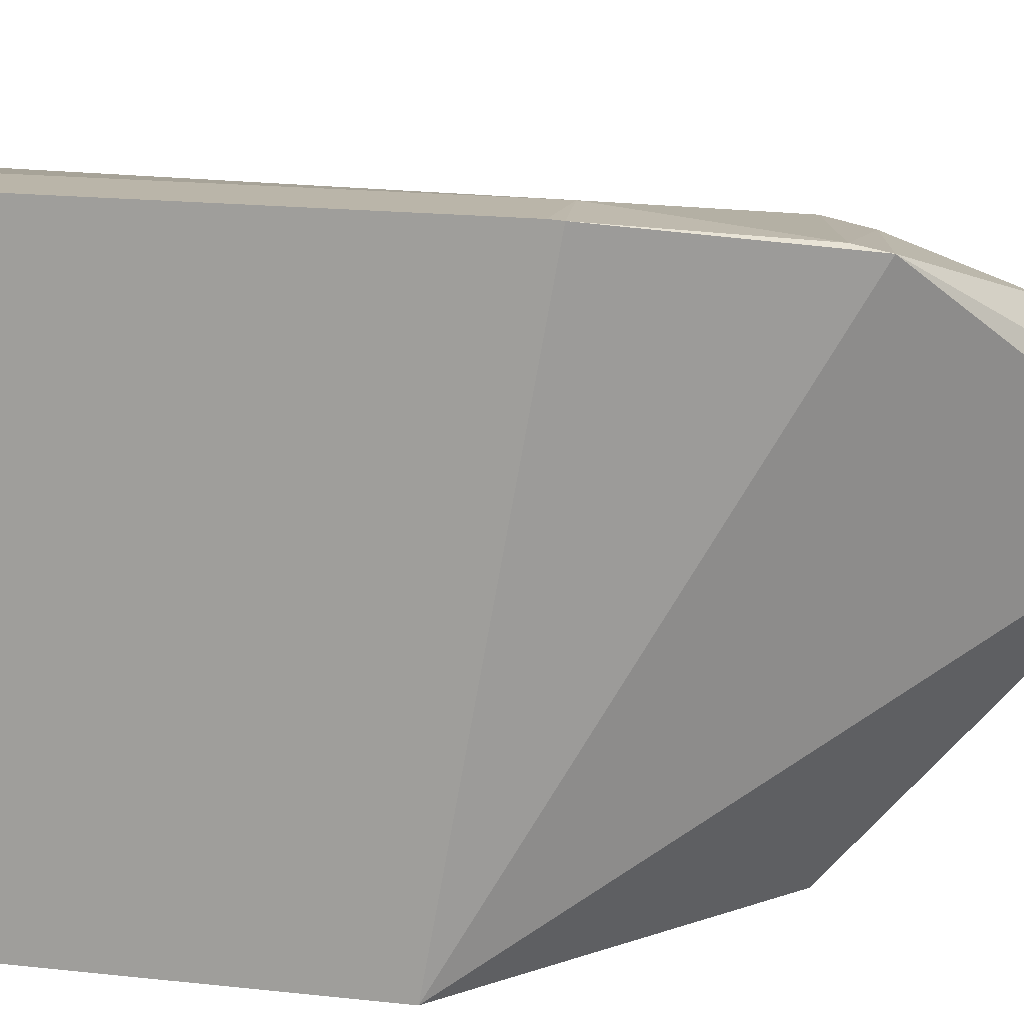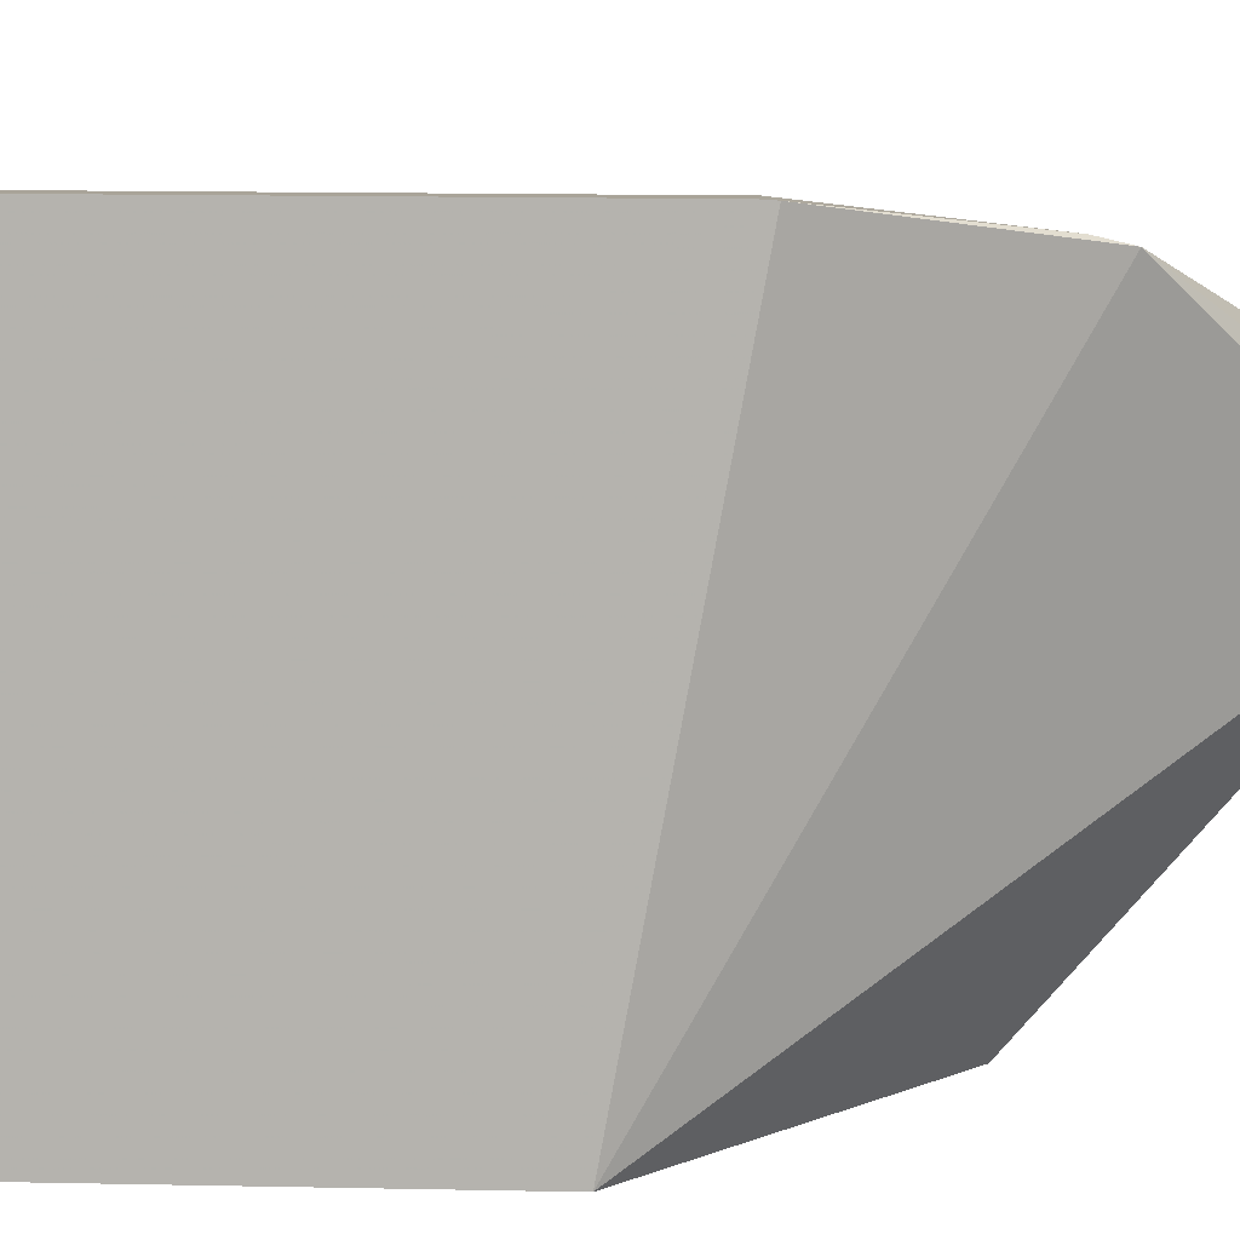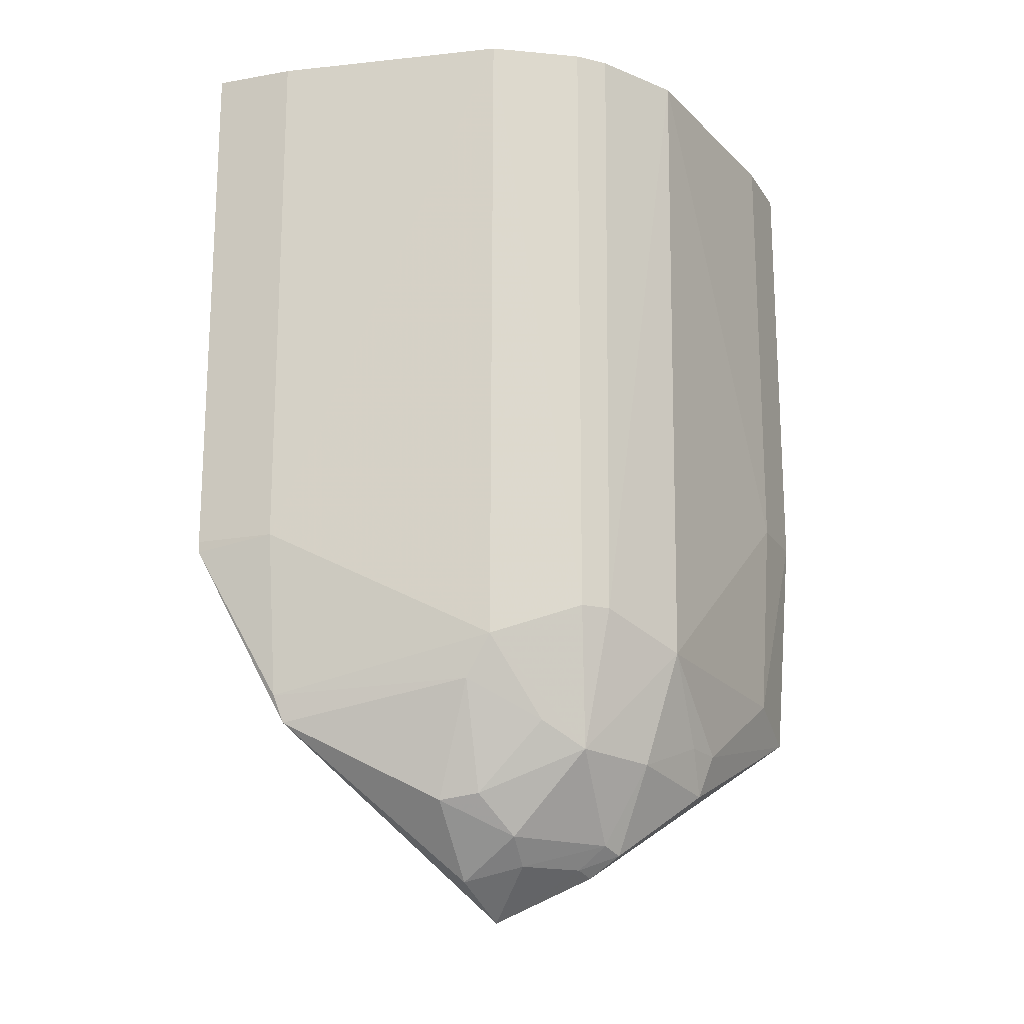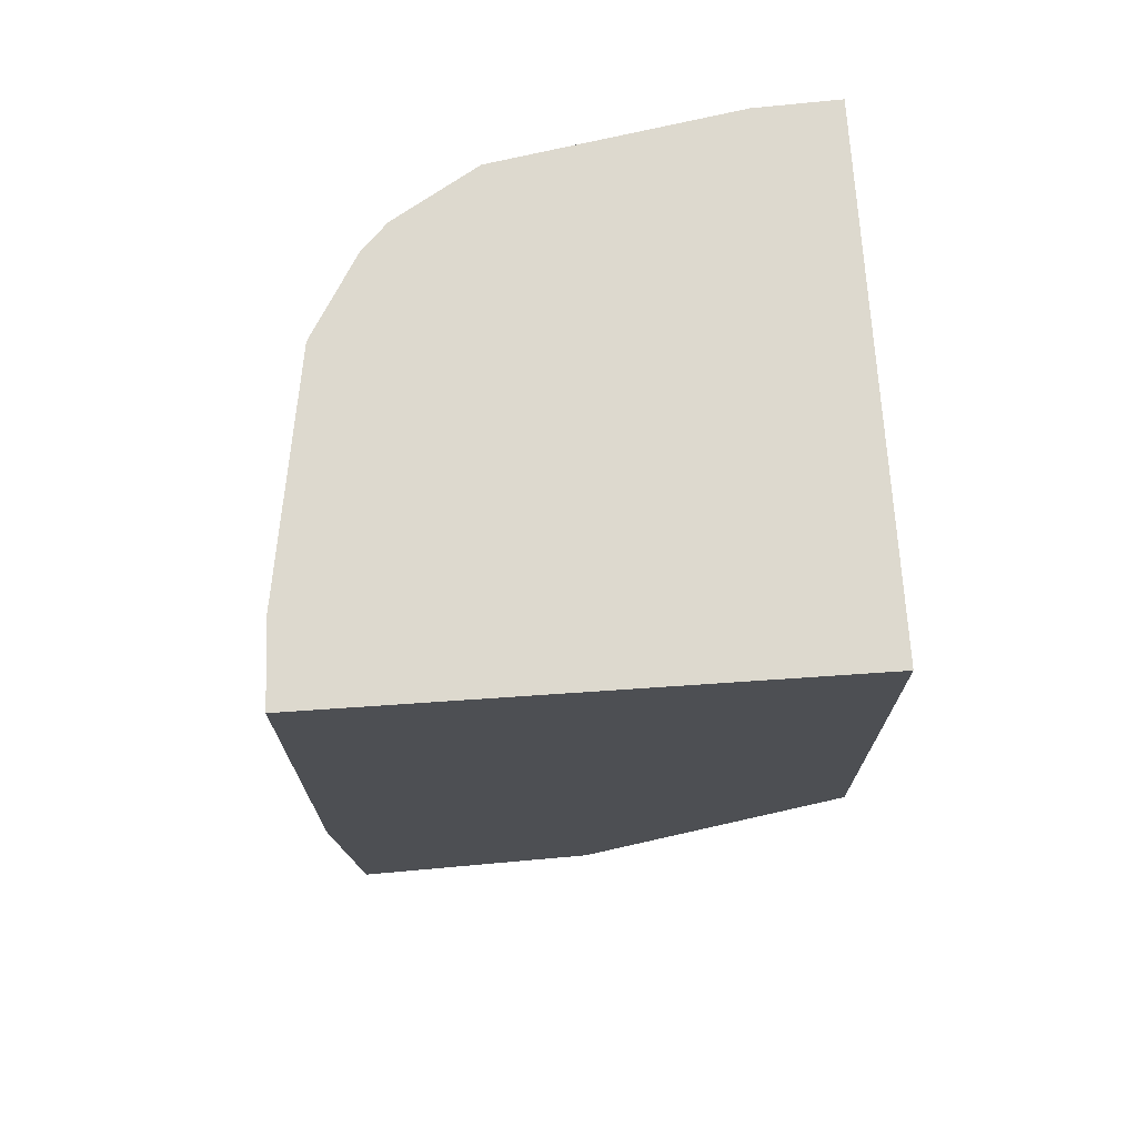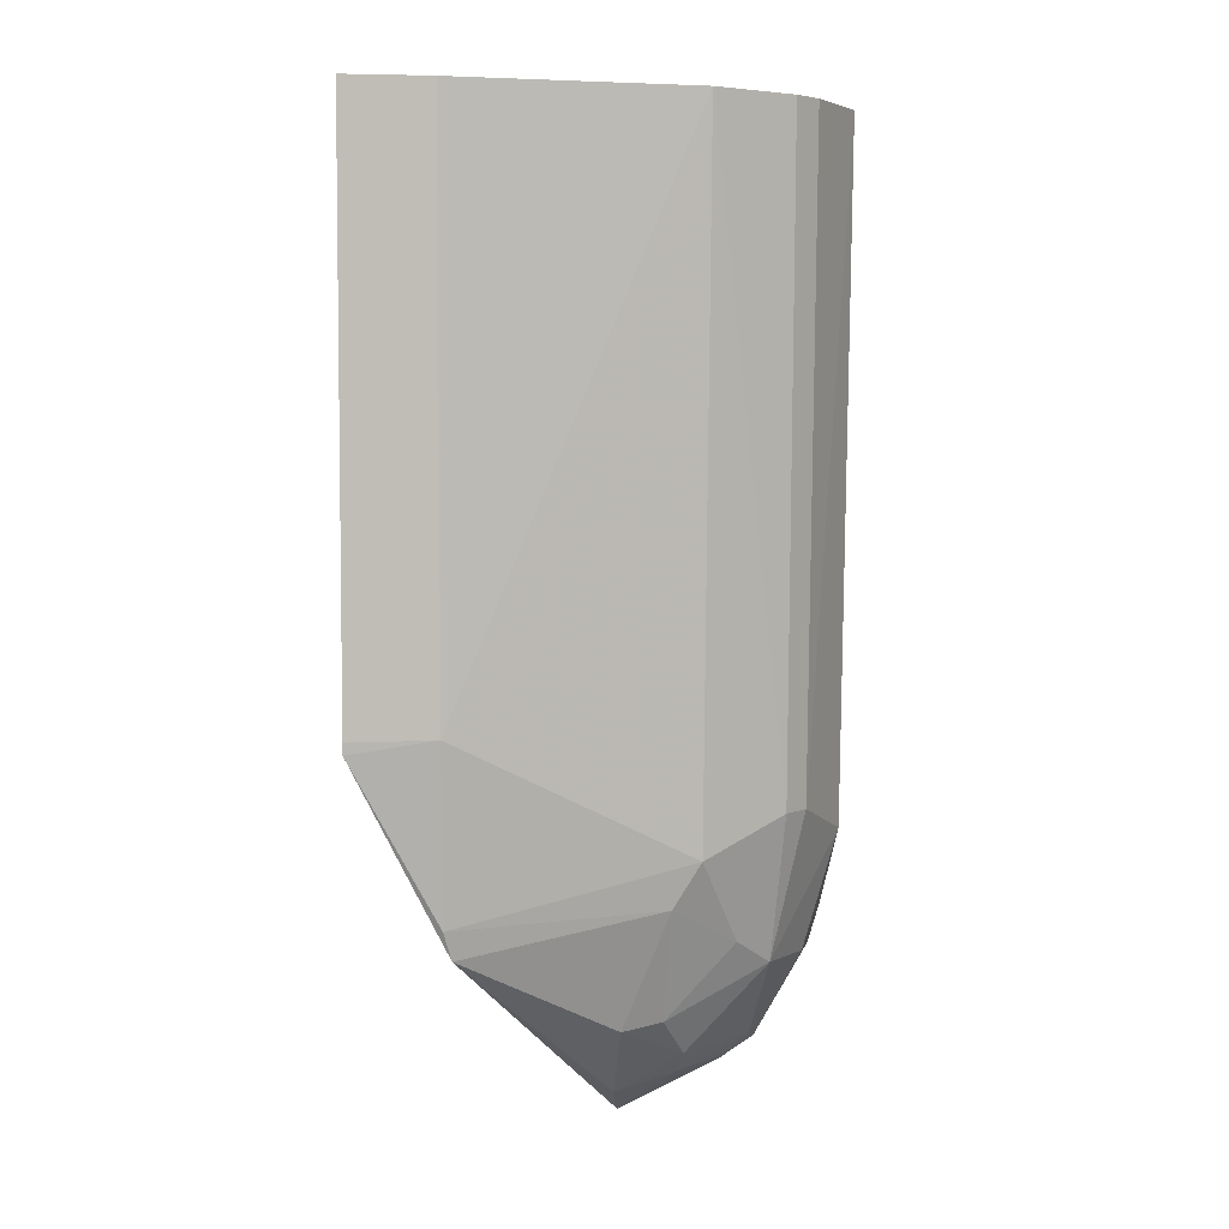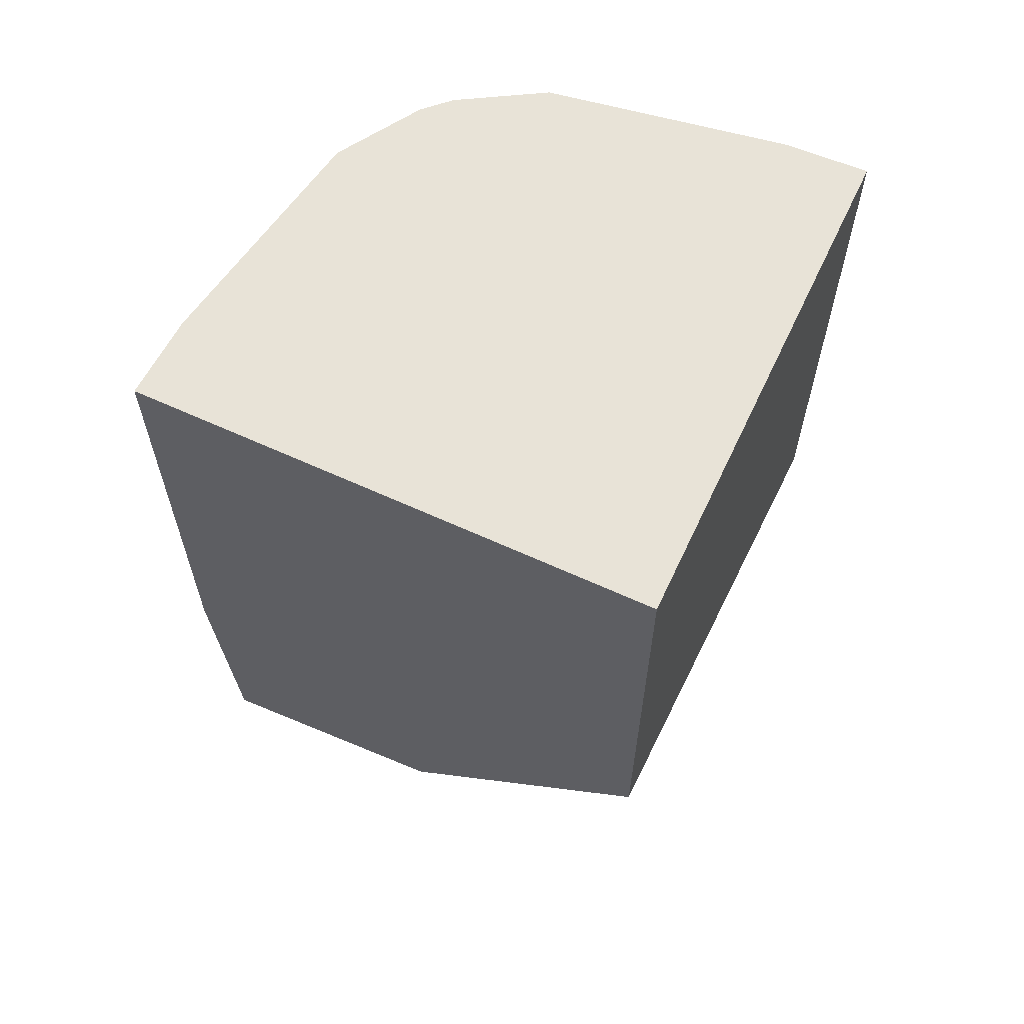
<metadata>
{"format":"obj","ext":"obj","renderer":"f3d","projection":"perspective","resolution":1024,"background":"white","views":[{"elev":15.6,"azim":103.5,"up":"+Y"},{"elev":9.5,"azim":93.2,"up":"+Y"},{"elev":-18.6,"azim":-159.1,"up":"+Z"},{"elev":71.8,"azim":-3.9,"up":"+Z"},{"elev":5.0,"azim":173.7,"up":"+Z"},{"elev":62.1,"azim":25.1,"up":"+Z"}]}
</metadata>
<code>
v -0.1591 0.1591 0.009071
v -0.1591 0.1591 -0.1576
v -0.1591 0.3421 0.009071
v -0.2721 0.3272 0.009071
v -0.3421 0.1591 0.009071
v -0.2461 0.2877 -0.3115
v -0.1591 0.3411 -0.1909
v -0.3242 0.2702 -0.2283
v -0.1918 0.3309 -0.2567
v -0.1883 0.3403 -0.1868
v -0.3272 0.2721 0.009071
v -0.3355 0.1591 -0.2426
v -0.2499 0.2651 -0.3239
v -0.2701 0.3241 -0.2286
v -0.1884 0.341 0.009071
v -0.1591 0.3414 -0.1869
v -0.1889 0.3334 -0.2468
v -0.341 0.1884 -0.1576
v -0.2996 0.3074 -0.2168
v -0.25 0.1591 -0.2334
v -0.2971 0.261 -0.3009
v -0.2459 0.3115 -0.2853
v -0.2607 0.3229 -0.244
v -0.341 0.1884 0.009071
v -0.3421 0.1591 -0.1576
v -0.3367 0.1891 -0.2324
v -0.3098 0.301 0.009071
v -0.2856 0.2607 -0.3086
v -0.2964 0.2964 -0.2674
v -0.3209 0.2334 -0.2757
v -0.301 0.3098 0.009071
v -0.3074 0.2996 -0.2168
v -0.2684 0.295 -0.2972
v -0.2599 0.3087 -0.2831
v -0.326 0.2312 -0.2602
v -0.3118 0.271 -0.2697
v -0.2674 0.2835 -0.3064
v -0.2942 0.2685 -0.2981
v -0.2838 0.3073 -0.258
v -0.3227 0.2455 -0.2594
v -0.2835 0.2674 -0.3064
f 1 2 3
f 5 2 1
f 7 3 2
f 9 7 2
f 11 1 3
f 11 3 4
f 12 2 5
f 13 9 2
f 13 6 9
f 14 4 10
f 15 10 4
f 15 4 3
f 15 3 10
f 16 10 3
f 16 3 7
f 16 7 10
f 17 10 7
f 17 7 9
f 17 14 10
f 18 11 8
f 19 4 14
f 20 13 2
f 20 2 12
f 20 12 13
f 22 9 6
f 23 17 9
f 23 14 17
f 23 9 22
f 24 18 5
f 24 11 18
f 24 5 1
f 24 1 11
f 25 12 5
f 25 5 18
f 26 18 8
f 26 25 18
f 26 12 25
f 27 11 4
f 28 13 12
f 28 12 21
f 29 19 14
f 30 21 12
f 31 27 4
f 31 4 19
f 31 19 27
f 32 27 19
f 32 8 11
f 32 11 27
f 32 29 8
f 32 19 29
f 33 22 6
f 34 23 22
f 34 33 29
f 34 22 33
f 35 30 12
f 35 12 26
f 35 26 8
f 36 21 30
f 36 8 29
f 37 33 6
f 37 6 13
f 38 29 33
f 38 36 29
f 38 21 36
f 38 33 37
f 39 34 29
f 39 29 14
f 39 14 23
f 39 23 34
f 40 35 8
f 40 30 35
f 40 36 30
f 40 8 36
f 41 28 21
f 41 38 37
f 41 21 38
f 41 37 13
f 41 13 28

</code>
